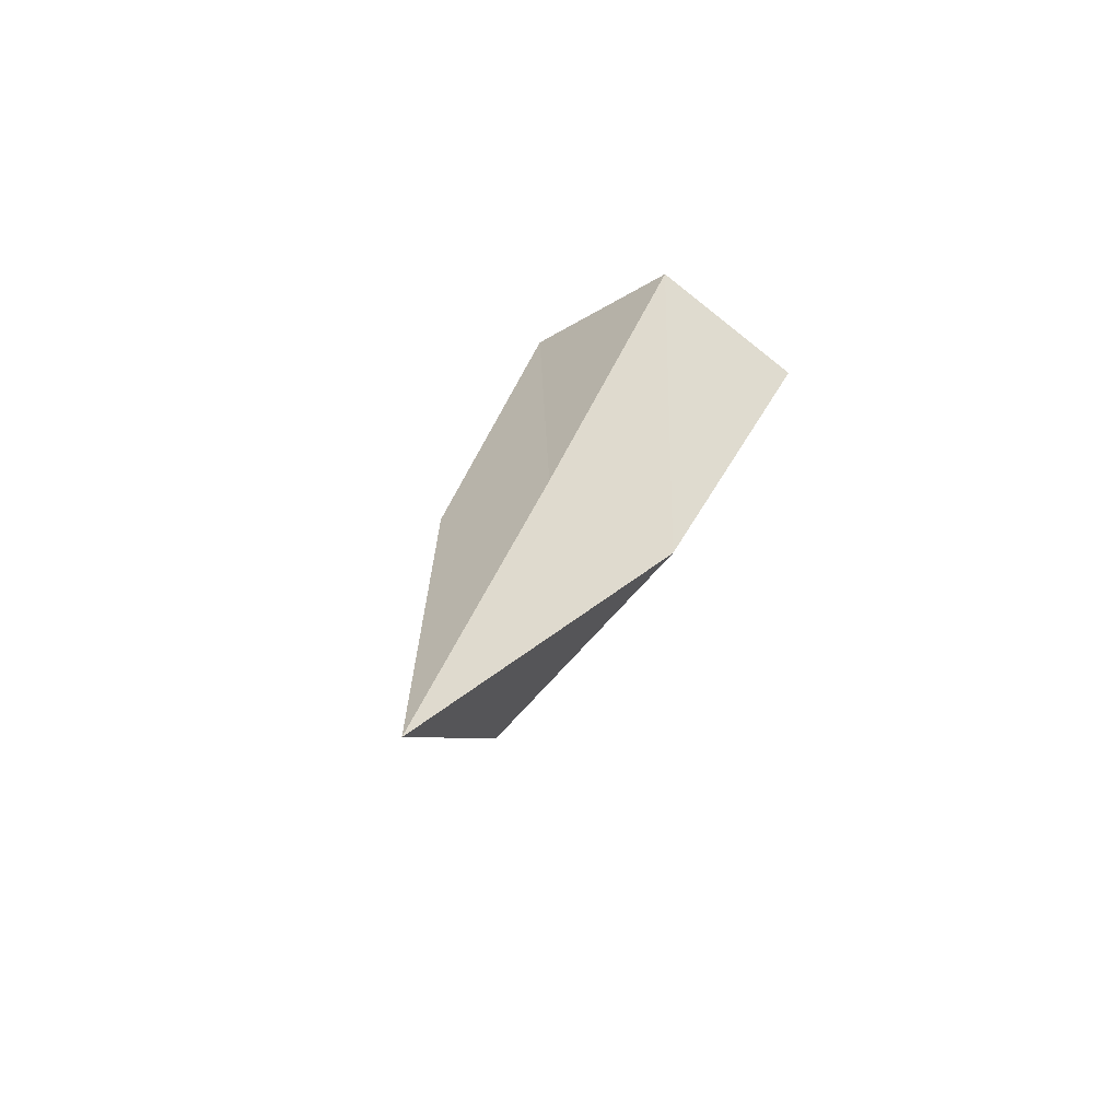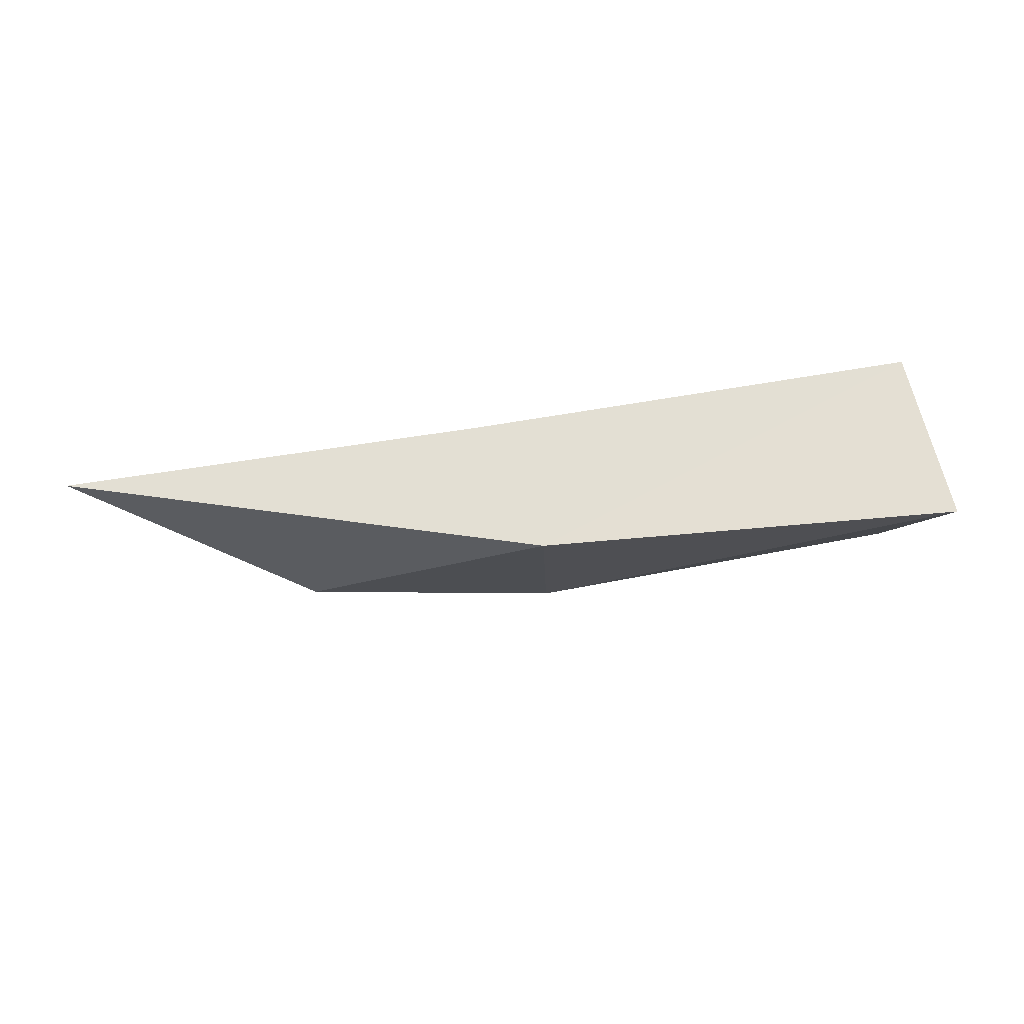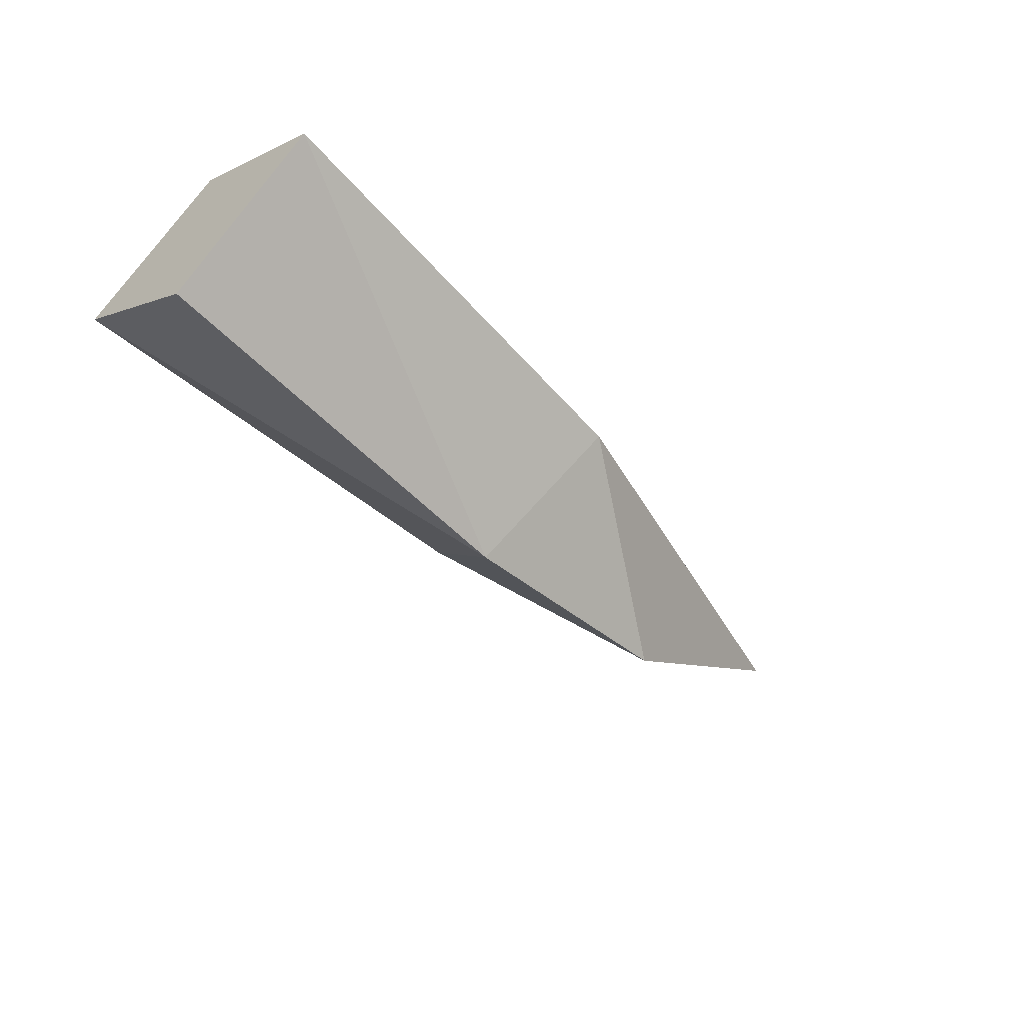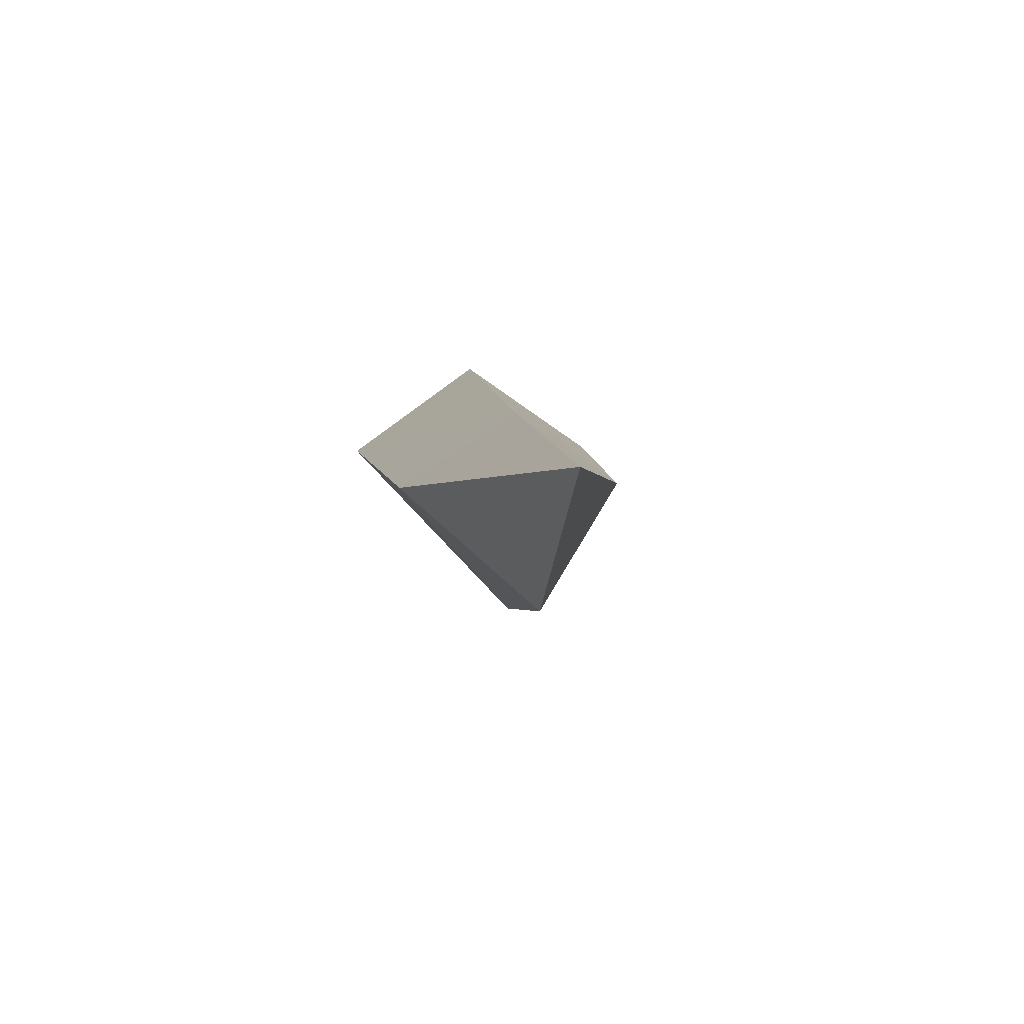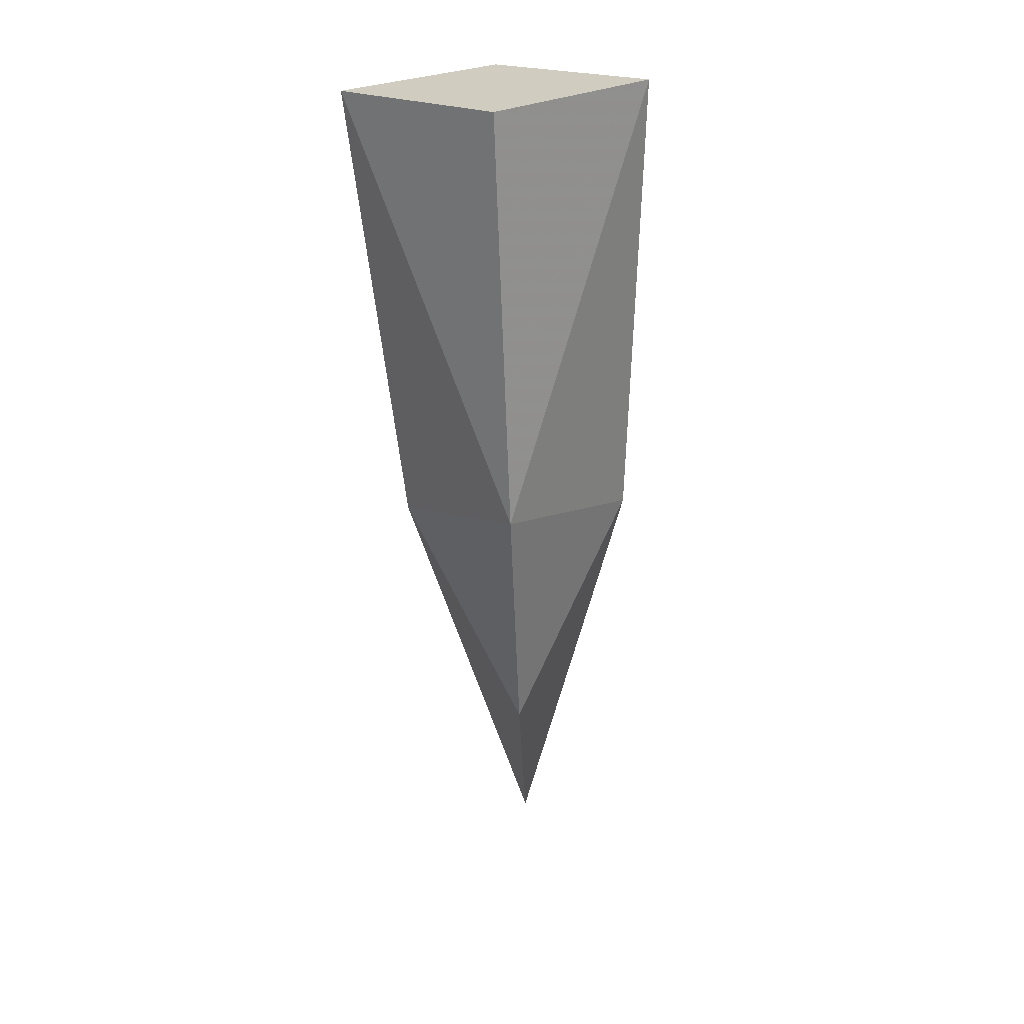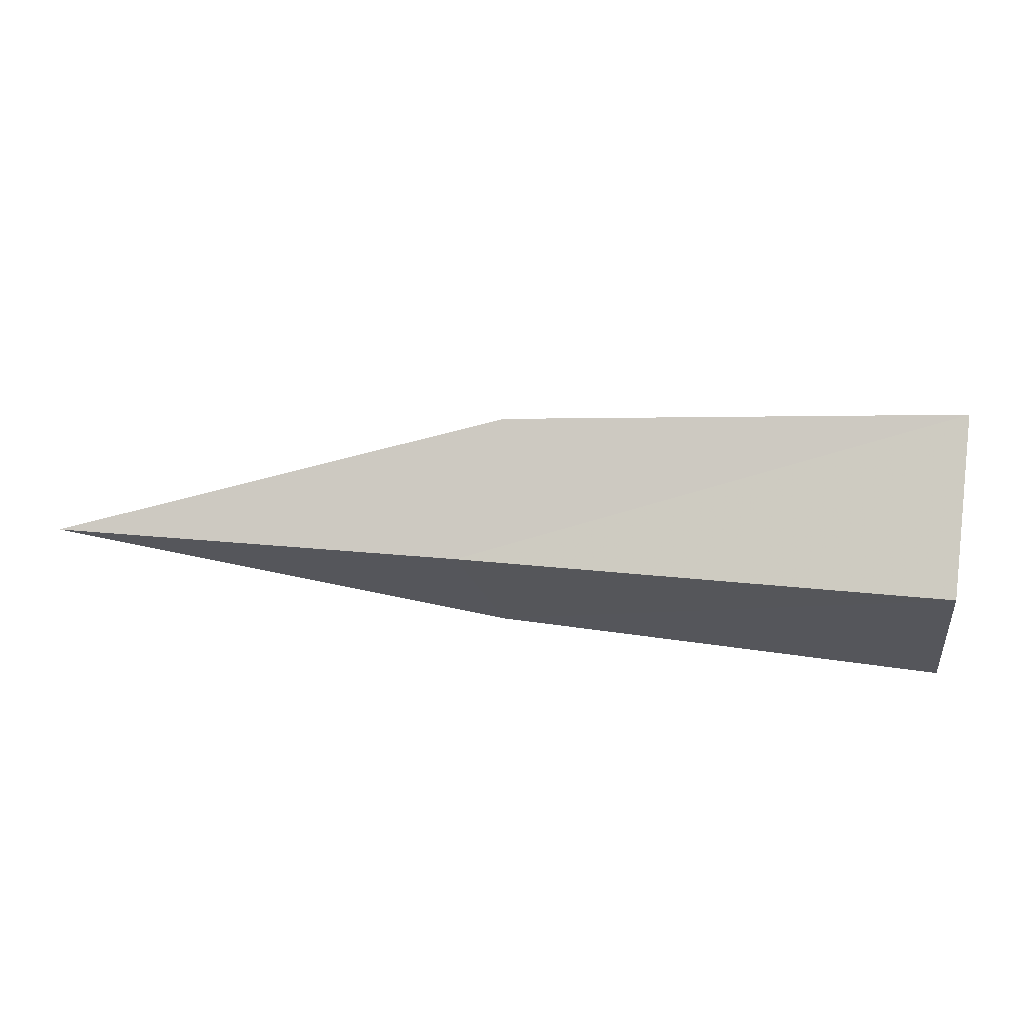
<metadata>
{"format":"obj","ext":"obj","renderer":"f3d","projection":"perspective","resolution":1024,"background":"white","views":[{"elev":32.7,"azim":-74.7,"up":"+Z"},{"elev":32.8,"azim":-18.2,"up":"+Z"},{"elev":-53.1,"azim":131.9,"up":"+Z"},{"elev":10.6,"azim":-97.0,"up":"+Z"},{"elev":-65.3,"azim":92.1,"up":"+Z"},{"elev":27.4,"azim":10.2,"up":"+Y"}]}
</metadata>
<code>
o wakasyamo
v 0.4918 0 -0.9085
v -1.362 0 -0.4804
v 0.1799 0.865 0.1348
v -3.051 0 0.7955
v -0.06407 0 0.7224
v 0.1799 -0.813 0.1348
v 3.463 -1.069 -0.07276
v 3.463 0 0.6872
v 3.463 0 -0.9484
v 3.463 1.069 -0.07276
f 8 6 7
f 8 5 6
f 10 5 8
f 10 3 5
f 5 4 6
f 5 3 4
f 2 4 3
f 2 6 4
f 1 6 2
f 1 7 6
f 7 1 9
f 9 8 7
f 10 8 9
f 9 1 10
f 10 1 3
f 1 2 3

</code>
